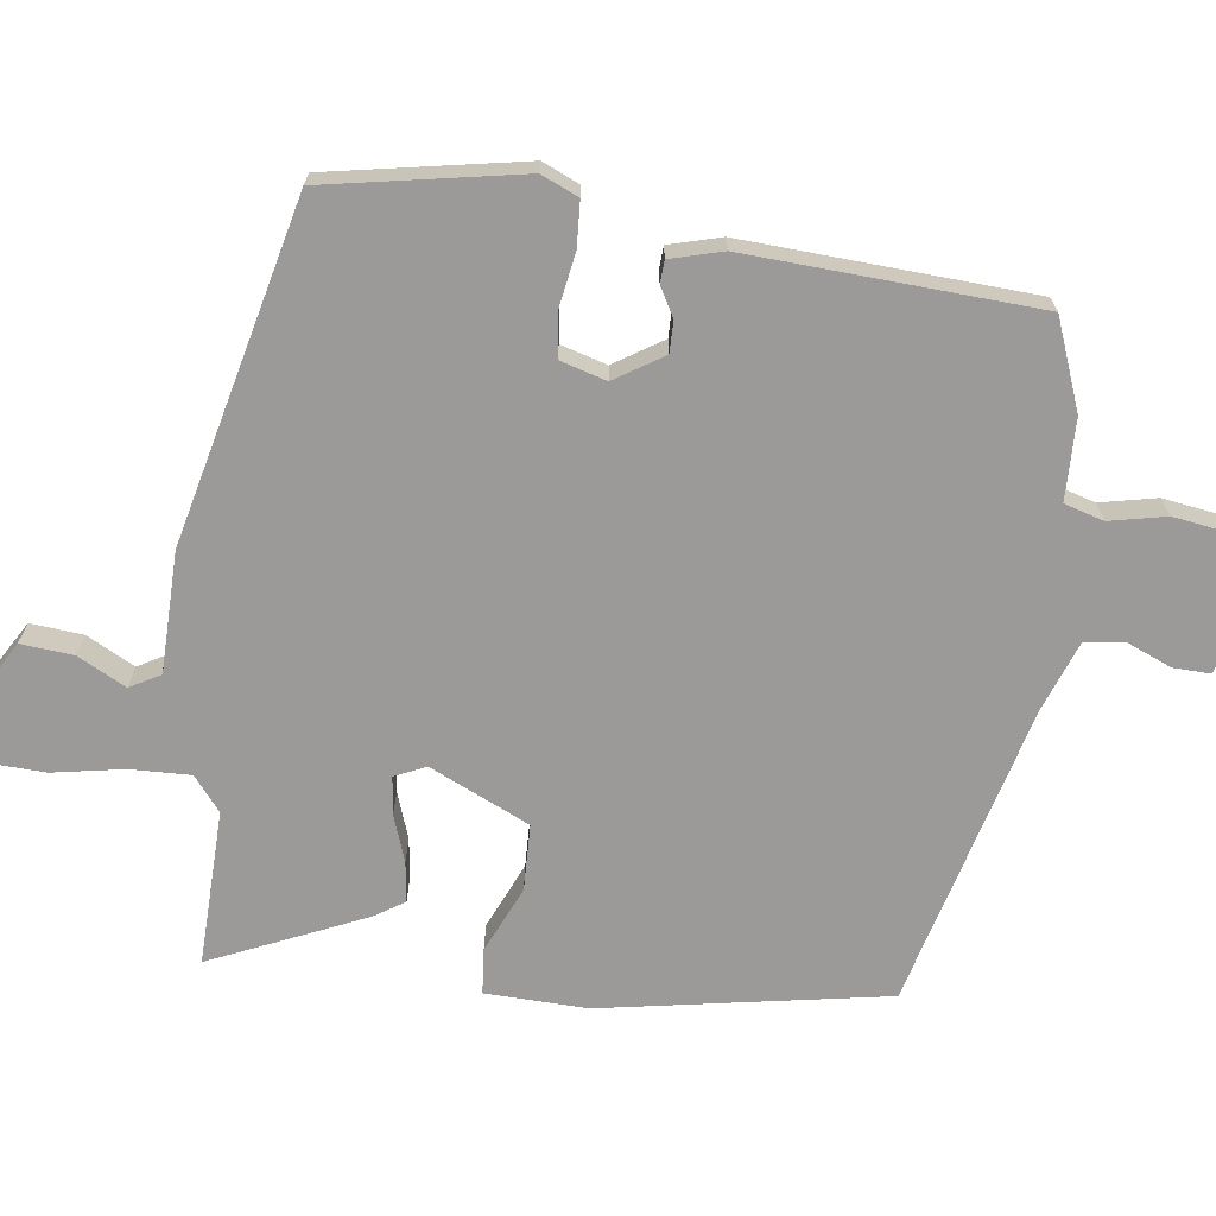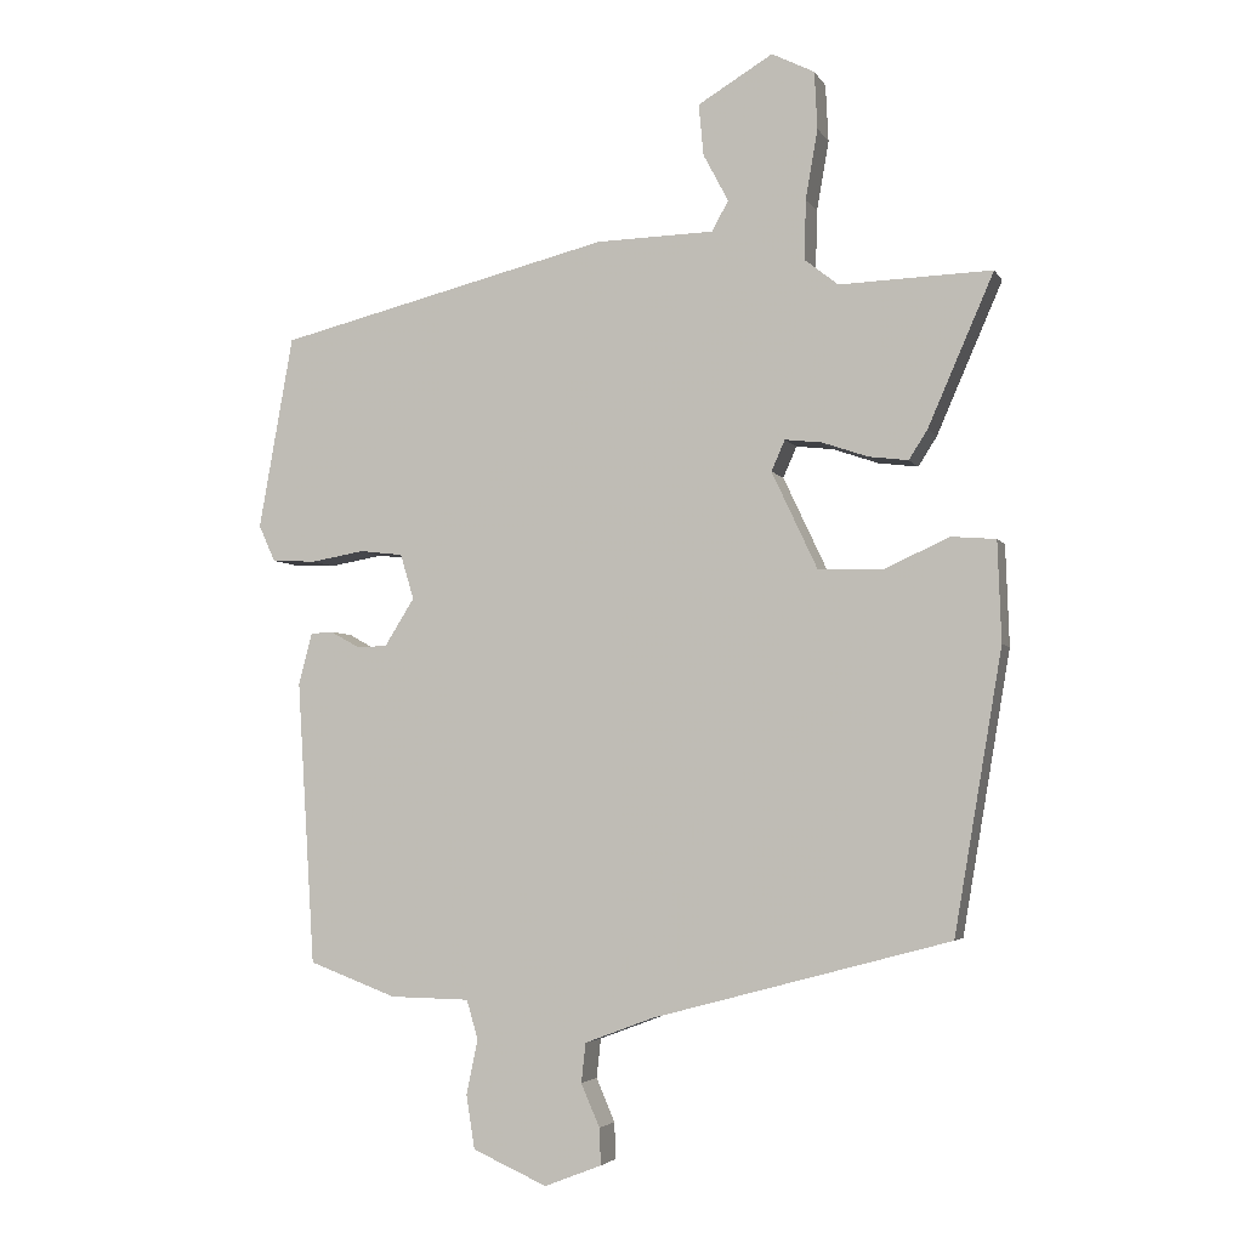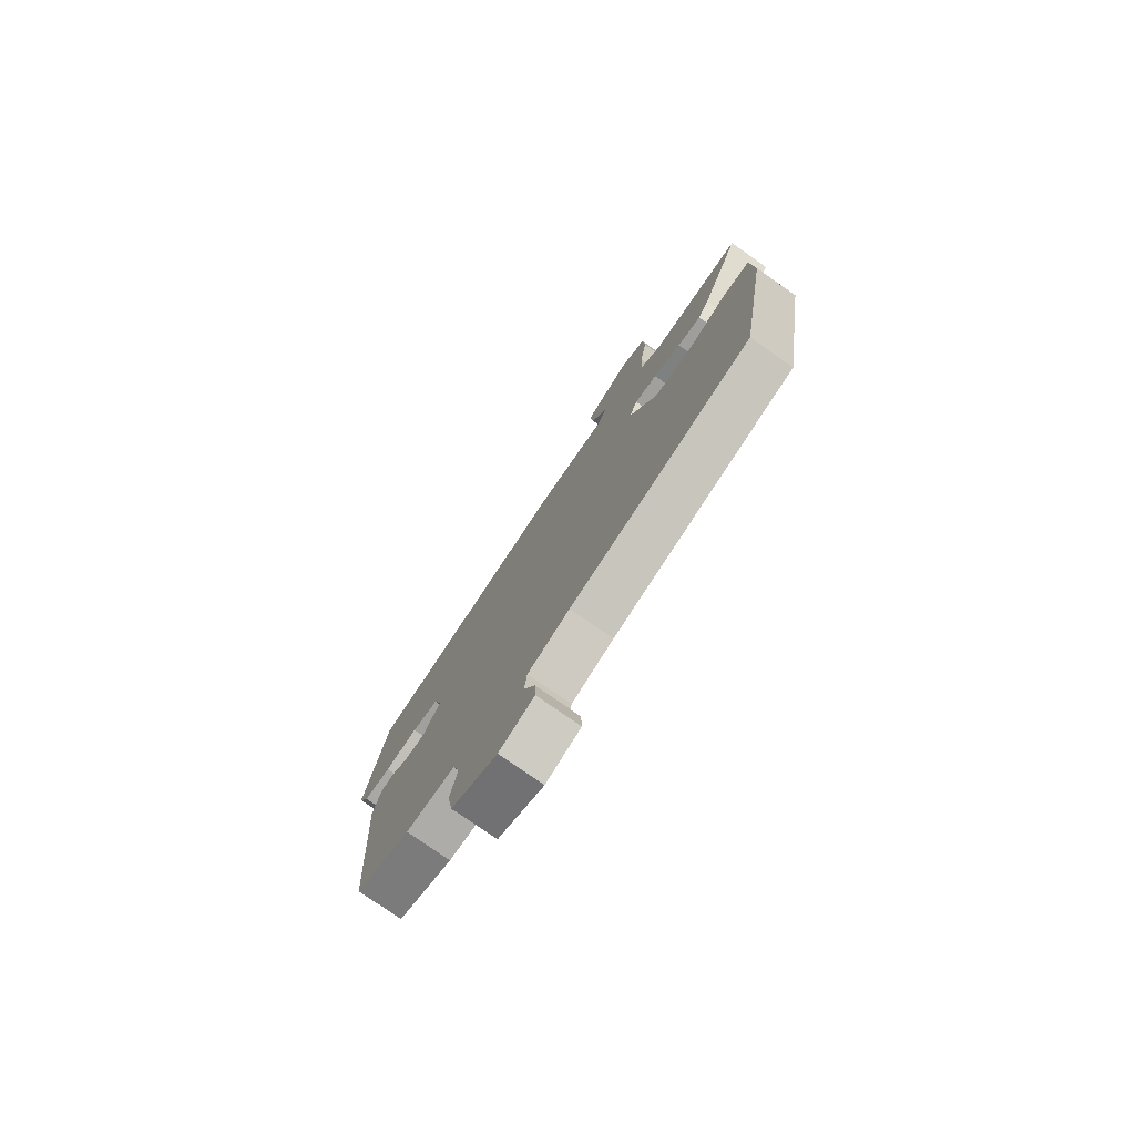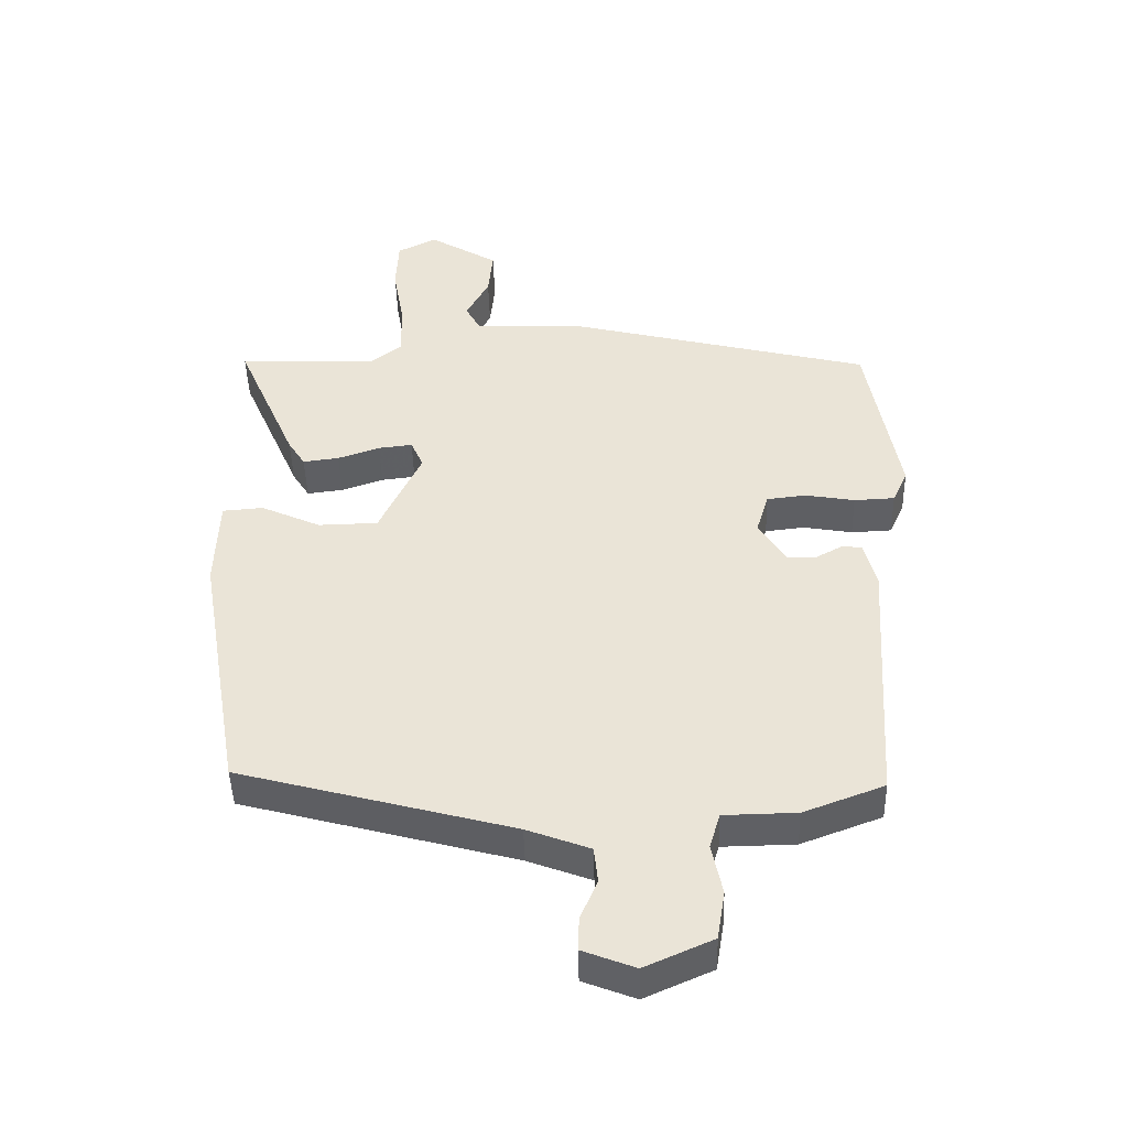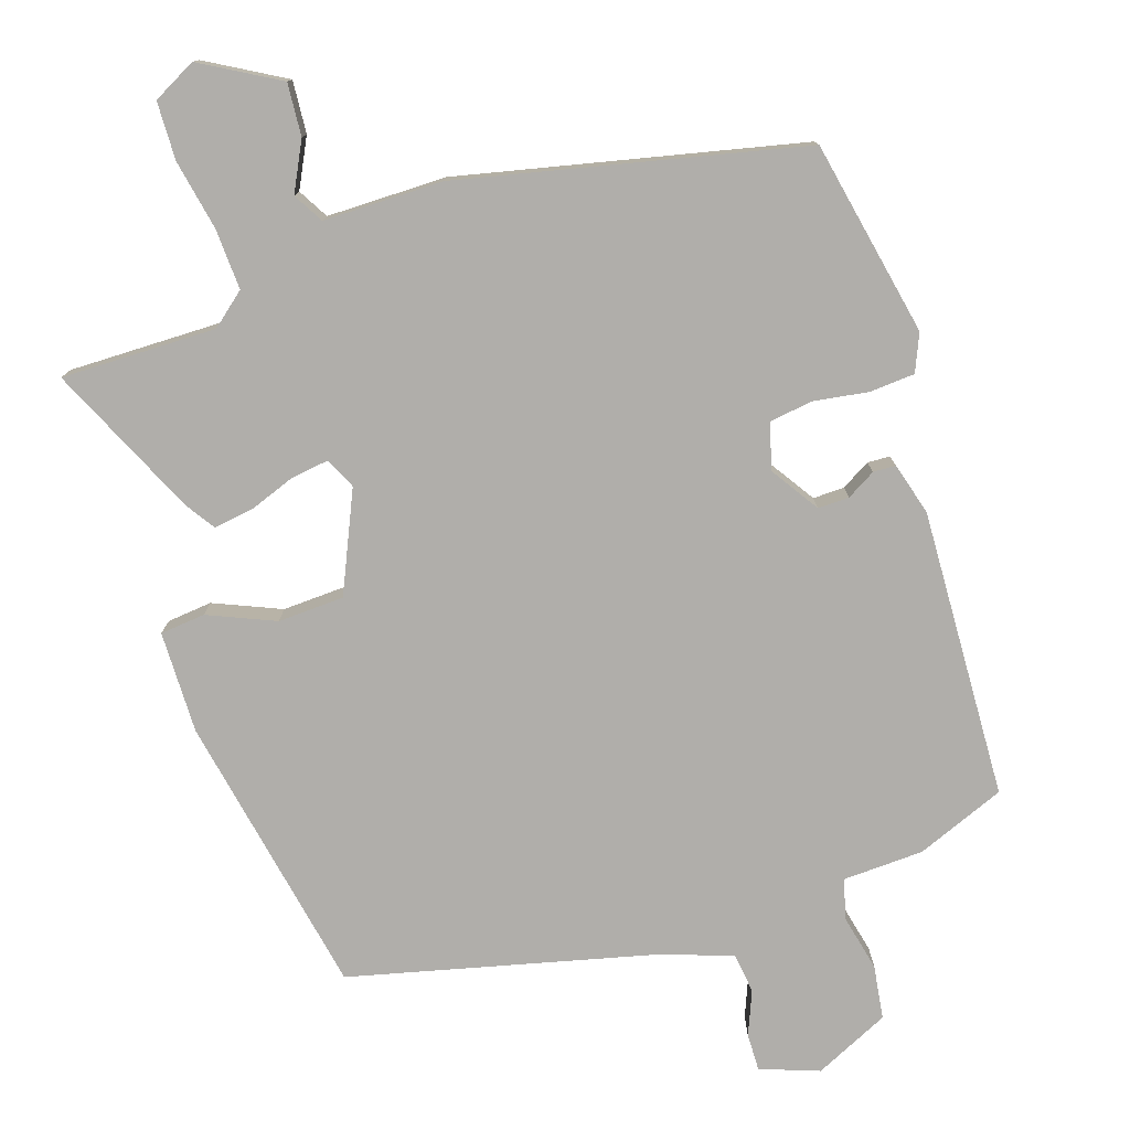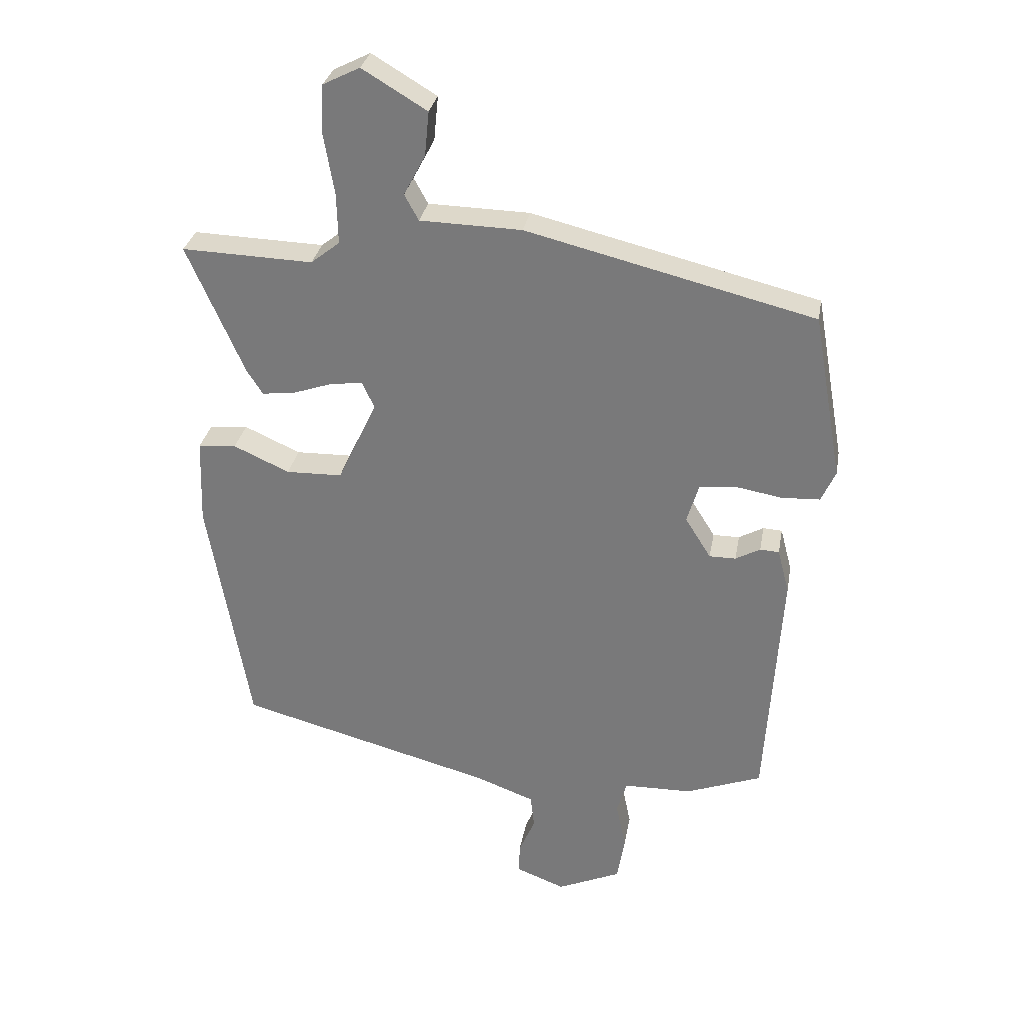
<metadata>
{"format":"obj","ext":"obj","renderer":"f3d","projection":"perspective","resolution":1024,"background":"white","views":[{"elev":-69.3,"azim":82.9,"up":"+Y"},{"elev":-4.1,"azim":-163.0,"up":"+Z"},{"elev":-77.6,"azim":-124.9,"up":"+Z"},{"elev":-44.9,"azim":1.5,"up":"+Z"},{"elev":-77.8,"azim":19.3,"up":"+Y"},{"elev":30.5,"azim":10.0,"up":"+Z"}]}
</metadata>
<code>
v 0.439 0.07 -0.477
v 0.316 0.07 -0.523
v 0.205 0.07 -0.525
v 0.189 0.07 -0.579
v 0.205 0.07 -0.657
v 0.193 0.07 -0.731
v 0.089 0.07 -0.777
v 0.009 0.07 -0.746
v 0.011 0.07 -0.695
v 0.037 0.07 -0.635
v 0.031 0.07 -0.58
v -0.065 0.07 -0.544
v -0.481 0.07 -0.433
v -0.548 0.07 -0.041
v -0.543 0.07 0.099
v -0.481 0.07 0.104
v -0.39 0.07 0.063
v -0.299 0.07 0.065
v -0.235 0.07 0.201
v -0.254 0.07 0.244
v -0.306 0.07 0.238
v -0.37 0.07 0.216
v -0.425 0.07 0.209
v -0.451 0.07 0.25
v -0.543 0.07 0.461
v -0.33 0.07 0.454
v -0.283 0.07 0.491
v -0.285 0.07 0.574
v -0.302 0.07 0.672
v -0.298 0.07 0.752
v -0.238 0.07 0.782
v -0.133 0.07 0.719
v -0.14 0.07 0.647
v -0.175 0.07 0.581
v -0.152 0.07 0.539
v 0.013 0.07 0.535
v 0.48 0.07 0.42
v 0.528 0.07 0.15
v 0.505 0.07 0.099
v 0.443 0.07 0.096
v 0.368 0.07 0.109
v 0.308 0.07 0.102
v 0.289 0.07 0.039
v 0.331 0.07 -0.028
v 0.374 0.07 -0.028
v 0.414 0.07 -0.006
v 0.445 0.07 -0.008
v 0.464 0.07 -0.08
v 0.439 0 -0.477
v 0.316 0 -0.523
v 0.205 0 -0.525
v 0.189 0 -0.579
v 0.205 0 -0.657
v 0.193 0 -0.731
v 0.089 0 -0.777
v 0.009 0 -0.746
v 0.011 0 -0.695
v 0.037 0 -0.635
v 0.031 0 -0.58
v -0.065 0 -0.544
v -0.481 0 -0.433
v -0.548 0 -0.041
v -0.543 0 0.099
v -0.481 0 0.104
v -0.39 0 0.063
v -0.299 0 0.065
v -0.235 0 0.201
v -0.254 0 0.244
v -0.306 0 0.238
v -0.37 0 0.216
v -0.425 0 0.209
v -0.451 0 0.25
v -0.543 0 0.461
v -0.33 0 0.454
v -0.283 0 0.491
v -0.285 0 0.574
v -0.302 0 0.672
v -0.298 0 0.752
v -0.238 0 0.782
v -0.133 0 0.719
v -0.14 0 0.647
v -0.175 0 0.581
v -0.152 0 0.539
v 0.013 0 0.535
v 0.48 0 0.42
v 0.528 0 0.15
v 0.505 0 0.099
v 0.443 0 0.096
v 0.368 0 0.109
v 0.308 0 0.102
v 0.289 0 0.039
v 0.331 0 -0.028
v 0.374 0 -0.028
v 0.414 0 -0.006
v 0.445 0 -0.008
v 0.464 0 -0.08
f 45 46 47 48
f 44 45 48 1
f 43 44 1 2
f 38 39 40 41
f 38 41 42
f 35 36 37 38
f 35 38 42
f 31 32 33 34
f 29 30 31 34
f 28 29 34 35
f 27 28 35 42
f 23 24 25 26
f 21 22 23 26
f 20 21 26 27
f 19 20 27 42
f 14 15 16 17
f 12 13 14 17
f 11 12 17 18
f 7 8 9 10
f 7 10 11
f 4 5 6 7
f 3 4 7 11
f 43 2 3
f 43 3 11 18
f 18 19 42 43
f 96 95 94 93
f 49 96 93 92
f 50 49 92 91
f 89 88 87 86
f 90 89 86
f 86 85 84 83
f 90 86 83
f 82 81 80 79
f 82 79 78 77
f 83 82 77 76
f 90 83 76 75
f 74 73 72 71
f 74 71 70 69
f 75 74 69 68
f 90 75 68 67
f 65 64 63 62
f 65 62 61 60
f 66 65 60 59
f 58 57 56 55
f 59 58 55
f 55 54 53 52
f 59 55 52 51
f 51 50 91
f 66 59 51 91
f 91 90 67 66
f 1 49 50 2
f 2 50 51 3
f 3 51 52 4
f 4 52 53 5
f 5 53 54 6
f 6 54 55 7
f 7 55 56 8
f 8 56 57 9
f 9 57 58 10
f 10 58 59 11
f 11 59 60 12
f 12 60 61 13
f 13 61 62 14
f 14 62 63 15
f 15 63 64 16
f 16 64 65 17
f 17 65 66 18
f 18 66 67 19
f 19 67 68 20
f 20 68 69 21
f 21 69 70 22
f 22 70 71 23
f 23 71 72 24
f 24 72 73 25
f 25 73 74 26
f 26 74 75 27
f 27 75 76 28
f 28 76 77 29
f 29 77 78 30
f 30 78 79 31
f 31 79 80 32
f 32 80 81 33
f 33 81 82 34
f 34 82 83 35
f 35 83 84 36
f 36 84 85 37
f 37 85 86 38
f 38 86 87 39
f 39 87 88 40
f 40 88 89 41
f 41 89 90 42
f 42 90 91 43
f 43 91 92 44
f 44 92 93 45
f 45 93 94 46
f 46 94 95 47
f 47 95 96 48
f 48 96 49 1

</code>
